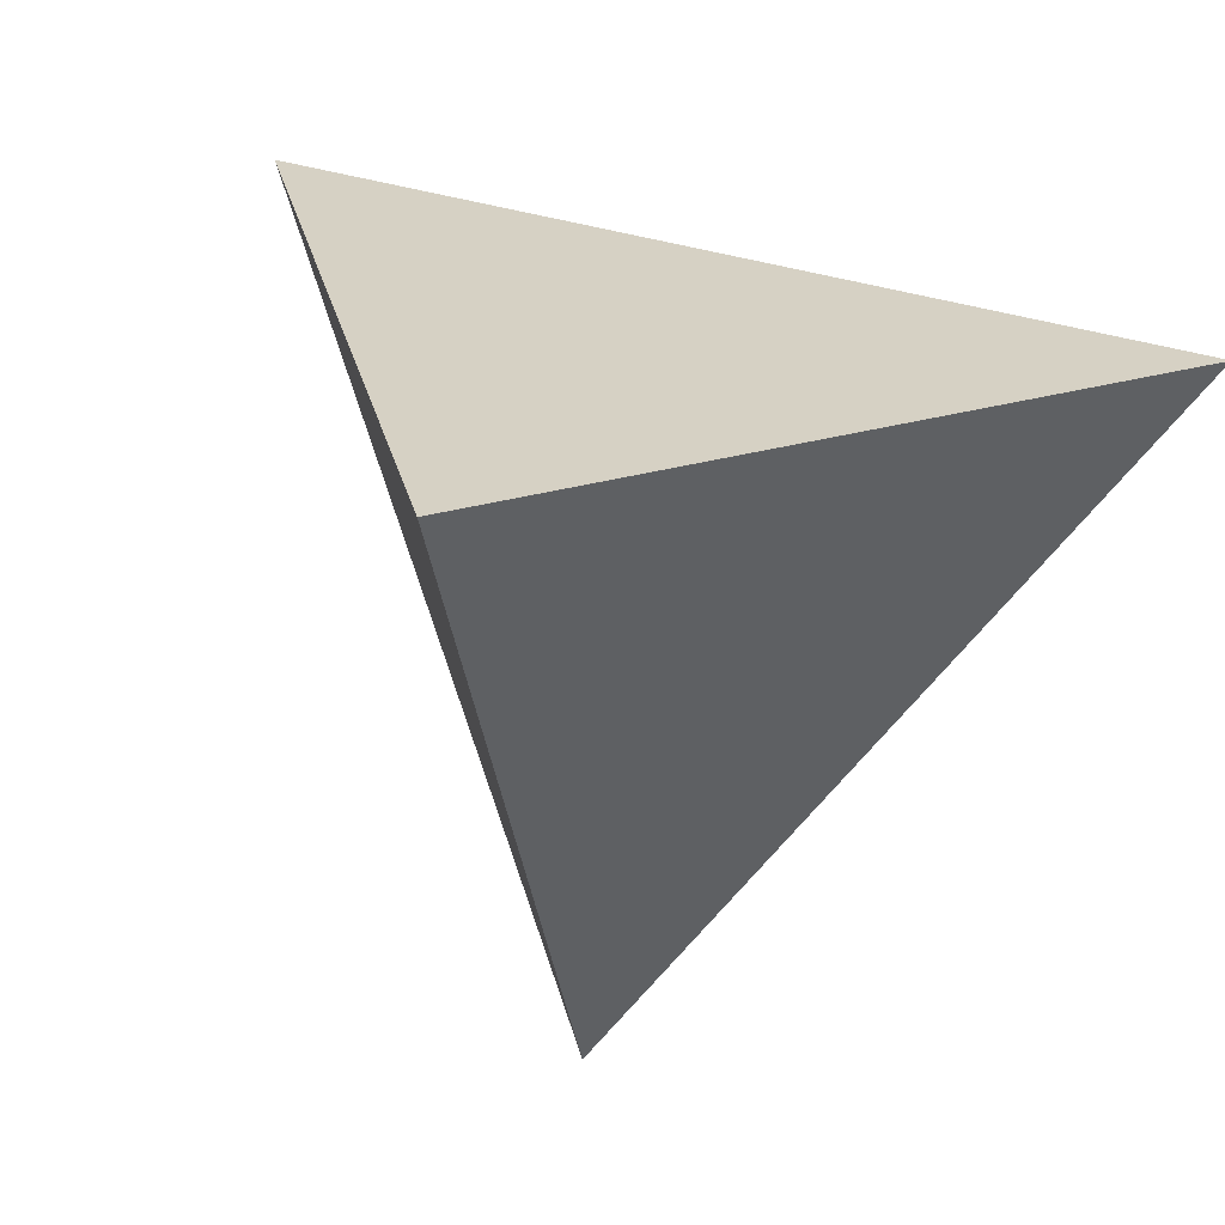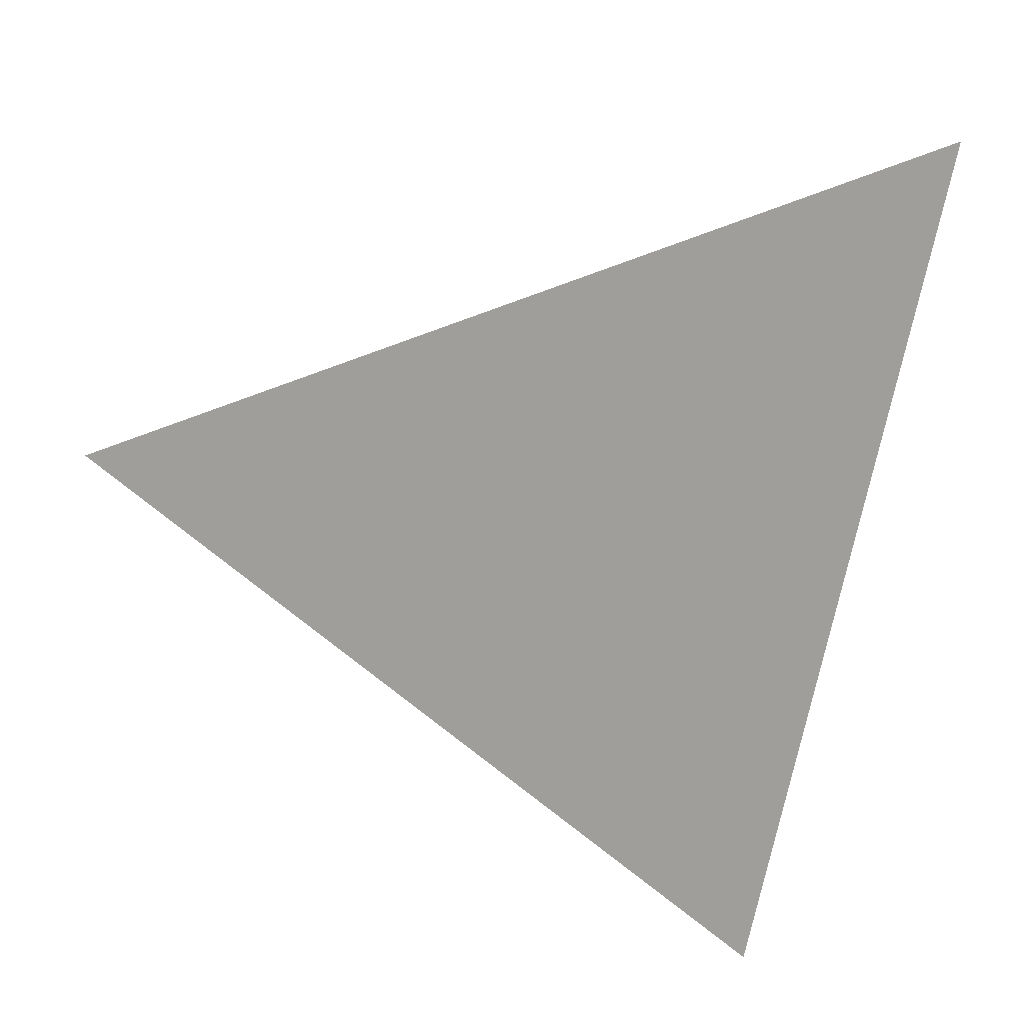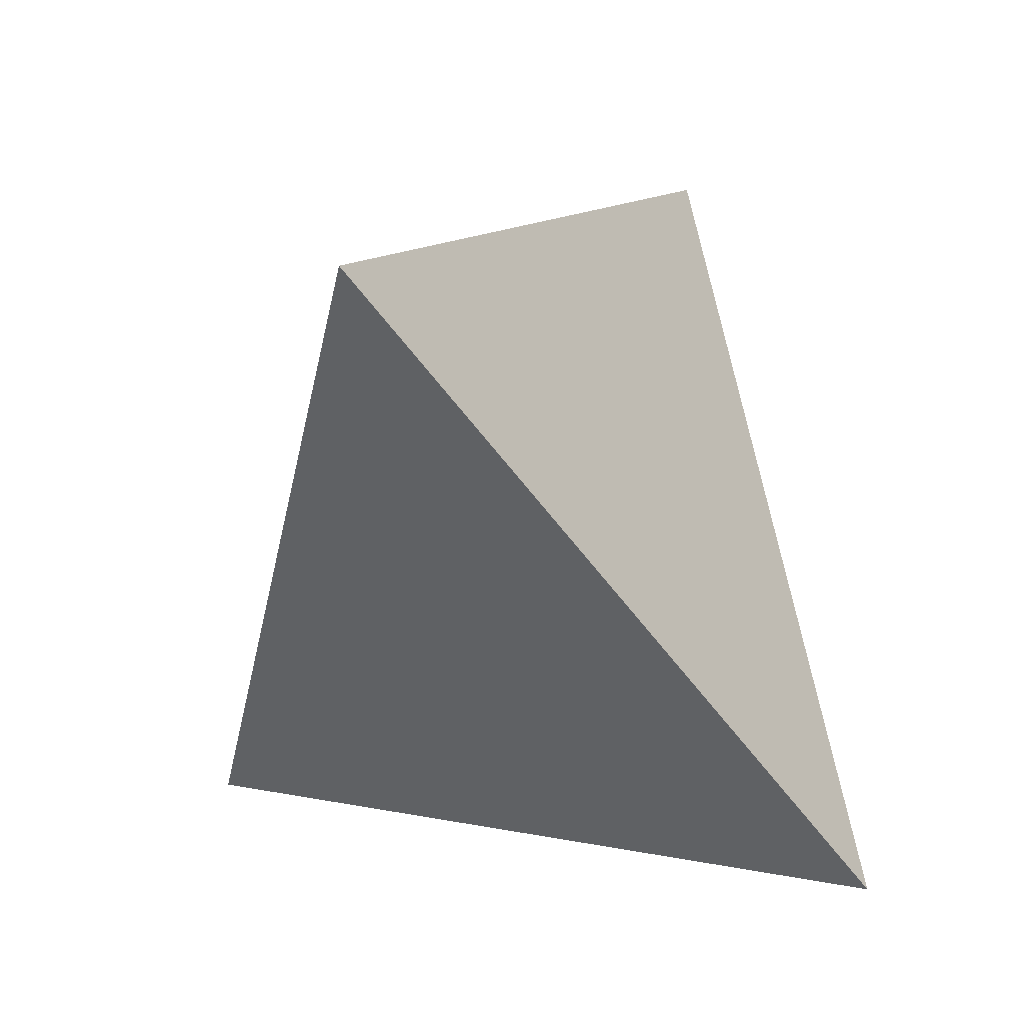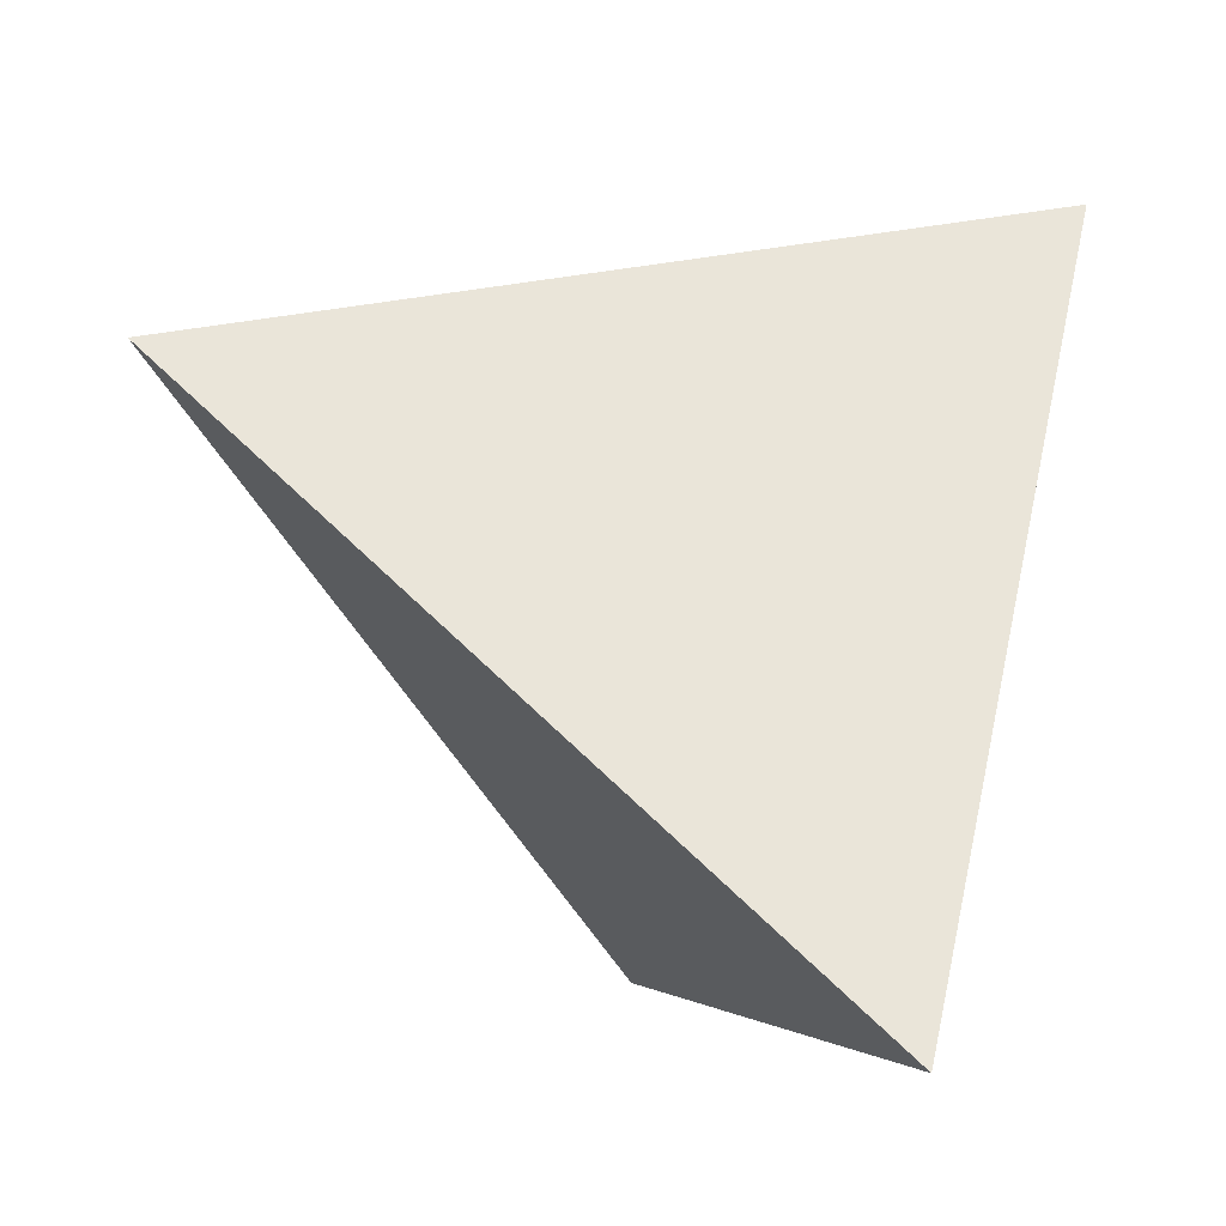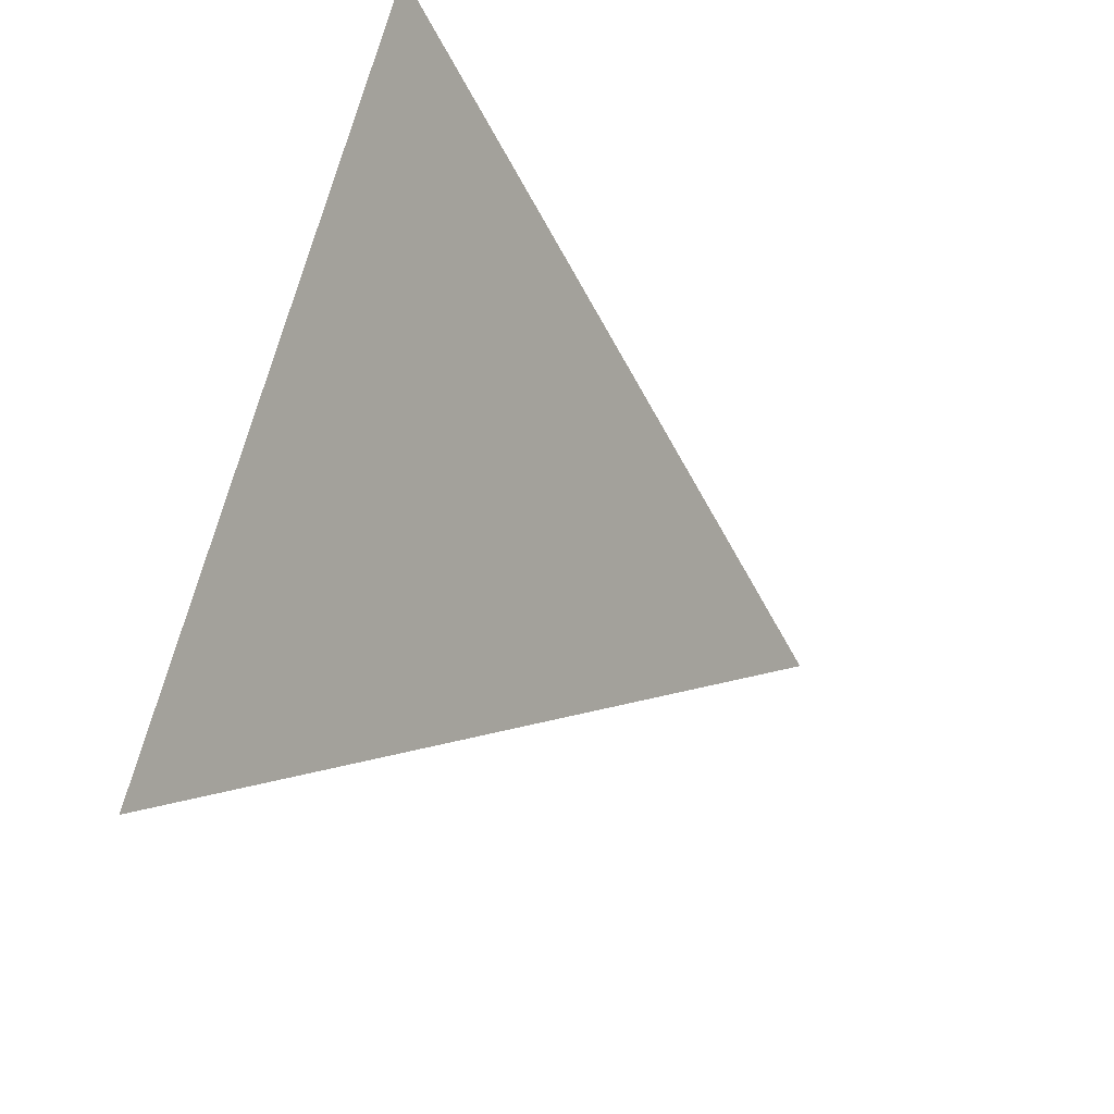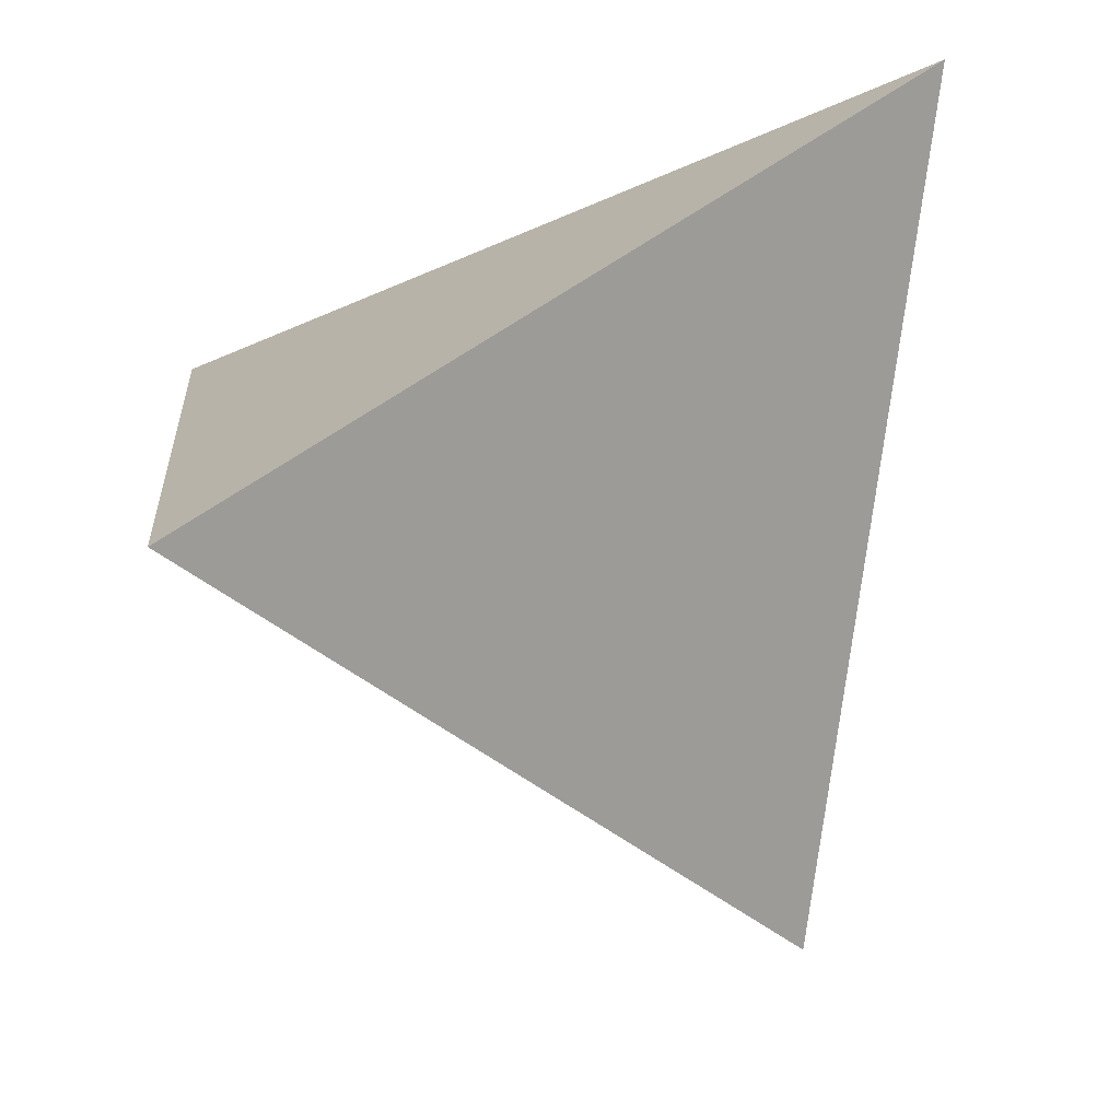
<metadata>
{"format":"obj","ext":"obj","renderer":"f3d","projection":"perspective","resolution":1024,"background":"white","views":[{"elev":-51.2,"azim":59.6,"up":"+Z"},{"elev":42.8,"azim":-33.9,"up":"+Y"},{"elev":-0.9,"azim":-82.5,"up":"+Y"},{"elev":-8.0,"azim":-32.9,"up":"+Y"},{"elev":40.5,"azim":-130.4,"up":"+Y"},{"elev":-59.0,"azim":94.7,"up":"+Z"}]}
</metadata>
<code>
v 0.03782 -0.3795 0.3347
v 0.2311 -0.3037 -0.3486
v 0.3789 0.3532 0.1392
v -0.3994 0.1842 -0.09963
v -0.1677 0.133 -0.1004
v -0.1862 0.06956 -0.1482
v -0.255 0.1746 -0.0843
v -0.0677 0.1104 -0.1011
v -0.04443 0.05051 -0.1399
v 0.03912 -0.03832 -0.1901
v 0.04512 0.002342 -0.1603
v 0.02979 -0.06969 -0.2137
v 0.07539 0.04835 -0.1231
v 0.1025 0.06136 -0.1098
v 0.05775 0.04013 -0.1316
v 0.07258 0.07031 -0.108
v -0.0003186 0.003705 -0.1663
v 0.007447 0.08481 -0.1077
v 0.01167 0.04674 -0.134
v 0.04519 0.05891 -0.1203
v 0.03918 0.03017 -0.1415
v -0.00975 -0.08972 -0.2339
v -0.1284 -0.03441 -0.1827
v -0.3215 0.1476 -0.1136
v 0.1173 -0.005107 -0.1546
v 0.1373 -0.03912 -0.1756
v 0.1618 -0.07662 -0.1984
v 0.07238 0.02108 -0.1429
v 0.1079 0.03531 -0.1274
v 0.1246 0.05165 -0.1133
v 0.1399 0.01969 -0.1335
v 0.1617 0.03251 -0.1211
v 0.1712 0.01071 -0.1351
v 0.1092 -0.05048 -0.1879
v 0.2507 -0.1755 -0.2548
v 0.1317 -0.1329 -0.2428
v 0.09042 -0.07635 -0.2091
v 0.05656 -0.08963 -0.2237
v -0.05082 -0.1294 -0.1193
v -0.07862 -0.1268 -0.05726
v -0.1017 -0.09501 -0.08563
v -0.1637 -0.04091 -0.07769
v -0.2259 0.003212 -0.04239
v -0.2591 0.05176 -0.09094
v -0.3246 0.1106 -0.08688
v -0.3708 0.153 -0.08683
v -0.1847 0.171 -0.07611
v -0.1224 0.152 -0.08001
v -0.0794 0.1752 -0.05699
v -0.003415 0.1367 -0.0726
v 0.02944 0.1104 -0.08619
v 0.05104 0.09098 -0.09667
v 0.07469 -0.017 -0.1695
v 0.07331 -0.05137 -0.1941
v 0.156 -0.003427 -0.1474
v 0.2225 -0.087 -0.1965
v 0.1716 -0.03649 -0.1685
v 0.209 -0.2956 -0.2424
v 0.04256 -0.1798 -0.215
v -0.05168 -0.1502 -0.06097
v 0.213 -0.0577 -0.1772
v -0.1659 0.09245 0.03697
v -0.1547 0.2191 -0.01622
v -0.317 0.1635 -0.05678
v -0.008057 0.07371 0.1096
v -0.00605 0.2383 0.03537
v 0.1965 0.2171 0.1272
v 0.1842 -0.1857 0.04724
v 0.2561 0.00821 0.07244
v 0.2336 -0.08571 0.008662
v 0.2125 -0.1672 -0.04033
v 0.09286 0.09248 -0.0892
v 0.1356 0.1354 -0.05231
v 0.1083 -0.04428 0.2106
v 0.1231 0.2064 -0.003912
v 0.1969 0.2049 0.006317
v 0.2758 0.1599 -0.01347
v -0.004107 -0.2644 0.1288
v -0.1105 -0.07052 0.1337
v -0.2748 0.03481 -0.006271
v -0.3272 0.09825 -0.04714
v 0.296 0.02964 -0.05868
v 0.2197 0.01352 -0.1257
v 0.276 -0.04458 -0.1002
v 0.2544 -0.09301 -0.09096
v 0.2733 -0.07707 -0.1437
v 0.1578 0.06927 -0.0957
v 0.1369 0.04176 -0.1184
v 0.2352 -0.1382 -0.08673
v 0.2601 -0.1217 -0.1634
v 0.1885 -0.2527 -0.08378
v -0.08193 -0.1443 -0.001962
v -0.1059 -0.1148 -0.02205
v -0.1805 -0.0562 0.005221
v -0.2417 0.2002 -0.04293
v -0.1553 0.1895 -0.05847
v 0.06058 0.1367 -0.0628
v 0.2169 -0.1991 -0.1129
v 0.1939 -0.01403 -0.1492
v 0.02362 -0.216 -0.07058
v 0.2364 -0.1805 -0.1632
v 0.2566 -0.03894 -0.1572
v 0.2583 -0.07464 -0.1822
v 0.2145 -0.04228 -0.166
v 0.04099 -0.3782 0.3235
v 0.07977 -0.363 0.1864
v 0.1425 -0.3384 -0.03559
v 0.1693 -0.3279 -0.1303
v 0.2083 -0.3126 -0.2682
v 0.214 -0.3104 -0.2883
v 0.1604 -0.249 -0.3207
v 0.1189 -0.2169 -0.3043
v 0.0513 -0.1646 -0.2776
v 0.01915 -0.1397 -0.2649
v -0.06206 -0.07689 -0.2328
v -0.1499 -0.008944 -0.1982
v -0.1701 0.006737 -0.1902
v -0.2247 0.04898 -0.1686
v -0.2963 0.1044 -0.1403
v -0.3212 0.1236 -0.1305
v -0.3757 0.1658 -0.109
v -0.3813 0.1701 -0.1068
v -0.3879 0.1753 -0.1042
v -0.3933 0.1762 -0.09353
v -0.3761 0.1541 -0.07648
v -0.3686 0.1444 -0.06899
v -0.3359 0.1022 -0.03649
v -0.3066 0.06449 -0.007401
v -0.2004 -0.07234 0.09805
v -0.1427 -0.1468 0.1554
v -0.0765 -0.2321 0.2212
v 0.05079 -0.3516 0.3273
v 0.1524 -0.1332 0.269
v 0.1914 -0.04949 0.2467
v 0.3415 0.273 0.1606
v 0.3783 0.352 0.1395
v -0.3914 0.1859 -0.09717
v -0.3664 0.1913 -0.08951
v -0.3228 0.2008 -0.07613
v -0.3101 0.2036 -0.07222
v -0.299 0.206 -0.06881
v -0.232 0.2205 -0.04825
v -0.2166 0.2239 -0.04354
v -0.04999 0.2601 0.007599
v -0.0123 0.2682 0.01917
v 0.008539 0.2728 0.02556
v 0.04801 0.2813 0.03767
v 0.2819 0.3321 0.1094
v 0.3326 0.3432 0.125
v 0.2317 -0.3009 -0.3465
v 0.2483 -0.2271 -0.2917
v 0.2496 -0.2213 -0.2874
v 0.2509 -0.2154 -0.283
v 0.2638 -0.1583 -0.2406
v 0.2699 -0.1311 -0.2204
v 0.2732 -0.1166 -0.2097
v 0.2795 -0.08849 -0.1888
v 0.2835 -0.07066 -0.1755
v 0.2918 -0.03361 -0.148
v 0.3061 0.02961 -0.1011
v 0.3138 0.06414 -0.07544
v 0.3319 0.1444 -0.01585
v 0.3472 0.2124 0.03467
v 0.3779 0.3491 0.1362
f 100 59 110
f 69 82 162
f 1 105 132
f 129 128 94
f 4 123 46
f 90 85 89
f 87 161 160
f 27 57 56
f 109 110 58
f 70 69 68
f 91 108 109
f 55 25 31
f 164 163 77
f 106 107 68
f 42 119 118
f 158 157 102
f 154 155 90
f 59 111 2
f 35 36 27
f 132 133 74
f 68 107 108
f 36 35 151
f 58 110 2
f 109 108 100
f 113 112 59
f 108 107 100
f 100 107 106
f 137 4 64
f 106 105 78
f 39 23 115
f 158 159 84
f 131 78 105
f 67 136 3
f 161 162 82
f 94 93 92
f 150 151 58
f 101 58 151
f 116 115 23
f 101 152 153
f 9 117 118
f 153 154 90
f 83 159 158
f 90 155 156
f 156 157 86
f 84 86 157
f 126 127 62
f 84 159 160
f 160 161 82
f 17 21 11
f 39 114 113
f 92 130 129
f 74 65 79
f 156 155 103
f 164 3 136
f 163 162 77
f 87 77 162
f 45 46 123
f 14 13 16
f 160 159 83
f 102 157 156
f 19 17 9
f 55 99 57
f 133 134 74
f 56 103 155
f 56 154 153
f 153 152 35
f 8 49 50
f 135 134 69
f 152 151 35
f 36 150 2
f 92 78 131
f 135 136 67
f 57 26 25
f 68 69 134
f 95 62 63
f 118 117 23
f 66 62 65
f 67 74 134
f 44 45 122
f 121 120 44
f 42 44 120
f 66 65 67
f 117 116 23
f 112 111 59
f 147 148 75
f 38 36 111
f 38 112 113
f 113 114 22
f 14 16 72
f 53 25 34
f 114 115 22
f 34 25 26
f 17 22 115
f 9 17 116
f 20 52 16
f 118 119 6
f 119 120 6
f 6 120 121
f 121 122 24
f 122 123 24
f 31 32 33
f 123 4 24
f 94 128 127
f 80 127 126
f 126 125 81
f 8 48 49
f 81 125 124
f 124 4 46
f 52 72 16
f 4 124 64
f 124 125 64
f 62 64 125
f 127 128 62
f 100 78 92
f 62 128 129
f 129 130 79
f 130 131 79
f 149 148 67
f 72 87 14
f 84 82 70
f 58 98 91
f 67 148 147
f 18 52 20
f 147 146 66
f 146 145 66
f 145 144 66
f 66 144 143
f 143 142 63
f 63 142 141
f 141 140 95
f 140 139 95
f 64 95 139
f 138 137 64
f 24 5 6
f 87 72 73
f 4 137 24
f 44 81 45
f 24 137 138
f 138 139 7
f 47 7 139
f 71 98 89
f 47 140 141
f 57 99 104
f 141 142 96
f 13 14 29
f 49 96 142
f 143 144 49
f 30 29 14
f 50 49 144
f 58 101 98
f 97 50 145
f 97 146 147
f 76 75 148
f 40 39 60
f 5 24 7
f 5 7 47
f 48 8 5
f 5 8 6
f 87 83 32
f 48 5 47
f 6 8 9
f 9 8 18
f 57 61 56
f 16 13 20
f 17 19 21
f 21 19 20
f 11 21 28
f 17 11 10
f 20 19 18
f 21 20 15
f 101 89 98
f 10 11 53
f 95 64 62
f 62 66 63
f 17 10 22
f 28 25 53
f 32 31 88
f 33 32 83
f 31 33 55
f 29 25 28
f 25 29 31
f 29 28 13
f 19 9 18
f 65 62 79
f 22 12 38
f 12 22 10
f 38 12 10
f 39 40 41
f 41 40 93
f 39 41 23
f 41 93 42
f 46 45 81
f 42 93 94
f 41 42 23
f 42 94 43
f 81 44 43
f 43 44 42
f 34 37 54
f 81 43 80
f 49 48 96
f 8 50 18
f 13 15 20
f 18 50 51
f 18 51 52
f 51 50 97
f 52 51 97
f 15 13 28
f 28 53 11
f 21 15 28
f 29 30 88
f 100 39 59
f 88 30 87
f 29 88 31
f 32 88 87
f 80 43 94
f 25 55 57
f 60 92 40
f 57 27 26
f 26 27 34
f 36 37 34
f 37 36 38
f 36 34 27
f 53 34 54
f 53 54 10
f 99 55 33
f 67 65 74
f 69 70 82
f 70 68 71
f 76 77 73
f 73 77 87
f 76 73 75
f 85 86 84
f 86 85 90
f 85 84 70
f 14 87 30
f 89 85 70
f 90 89 101
f 52 97 72
f 73 97 75
f 97 73 72
f 99 33 83
f 99 83 102
f 91 98 71
f 89 70 71
f 60 100 92
f 100 60 39
f 91 71 68
f 102 103 104
f 56 35 27
f 104 99 102
f 57 104 61
f 61 104 103
f 61 103 56
f 38 10 54
f 54 37 38
f 93 40 92
f 47 96 48
f 110 109 100
f 162 163 69
f 160 83 87
f 109 58 91
f 68 133 106
f 106 132 105
f 106 133 132
f 118 23 42
f 2 110 59
f 77 76 164
f 164 149 3
f 164 76 149
f 108 91 68
f 151 150 36
f 2 150 58
f 106 78 100
f 115 114 39
f 105 1 131
f 3 149 67
f 151 152 101
f 153 90 101
f 118 6 9
f 158 102 83
f 156 86 90
f 157 158 84
f 160 82 84
f 113 59 39
f 129 94 92
f 136 135 164
f 135 69 163
f 164 135 163
f 162 161 87
f 123 122 45
f 156 103 102
f 155 154 56
f 153 35 56
f 2 111 36
f 131 130 92
f 134 133 68
f 74 79 131
f 132 131 1
f 132 74 131
f 134 135 67
f 122 121 44
f 120 119 42
f 111 112 38
f 113 22 38
f 115 116 17
f 116 117 9
f 121 24 6
f 127 80 94
f 126 81 80
f 124 46 81
f 125 126 62
f 129 79 62
f 147 66 67
f 143 63 66
f 141 95 63
f 139 138 64
f 138 7 24
f 139 140 47
f 141 96 47
f 142 143 49
f 144 145 50
f 145 146 97
f 147 75 97
f 148 149 76

</code>
